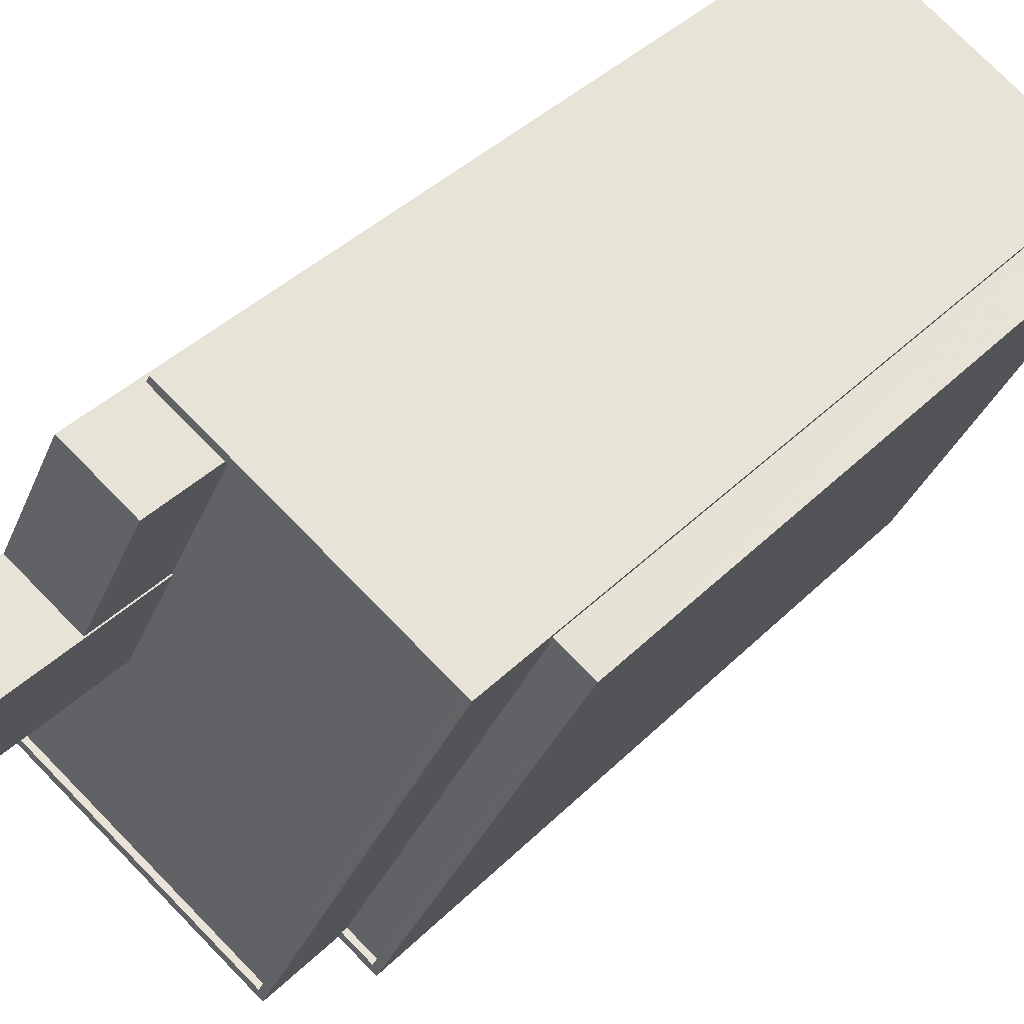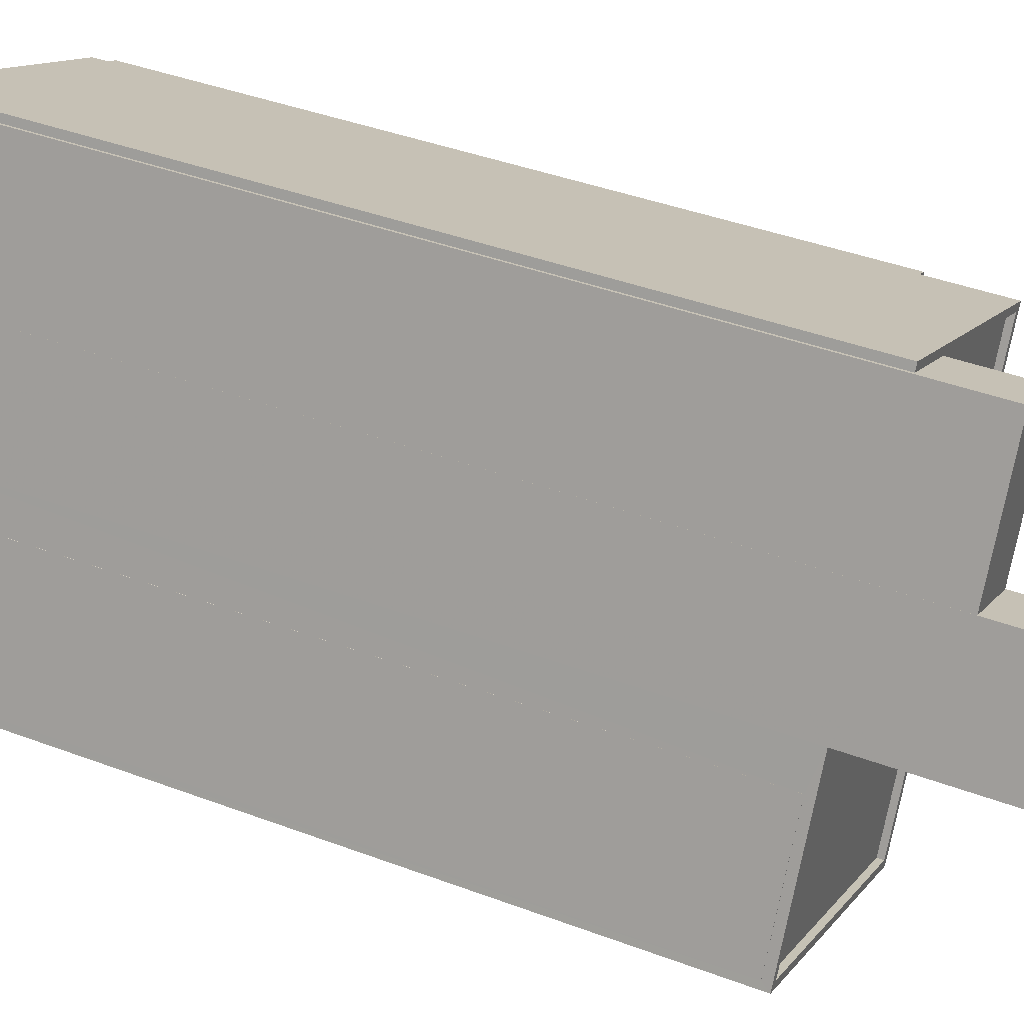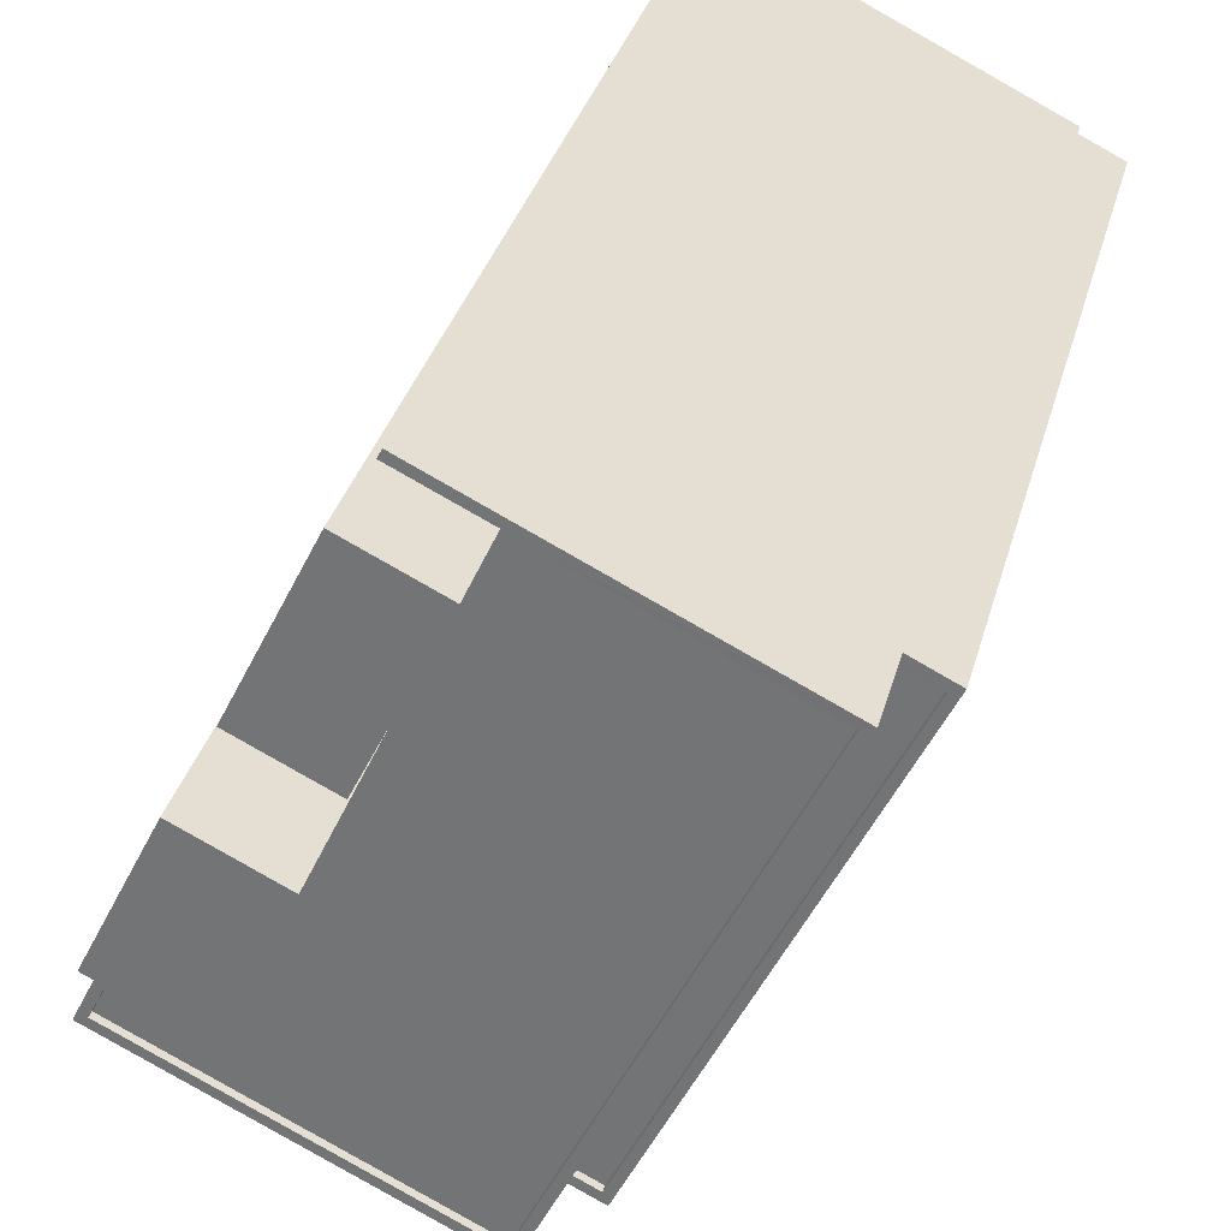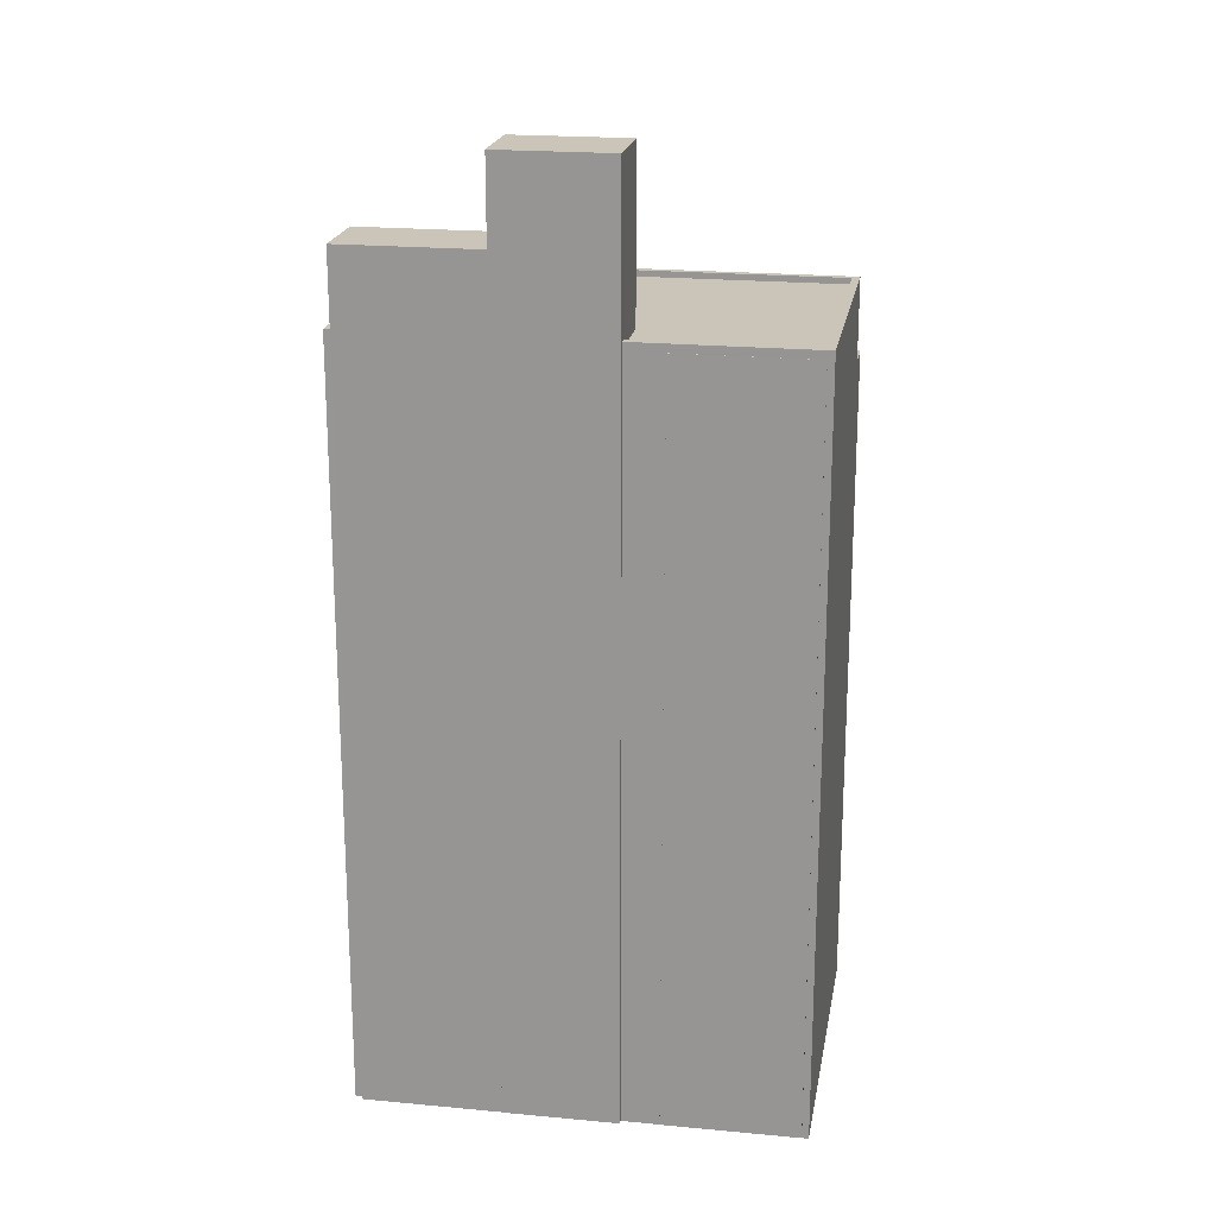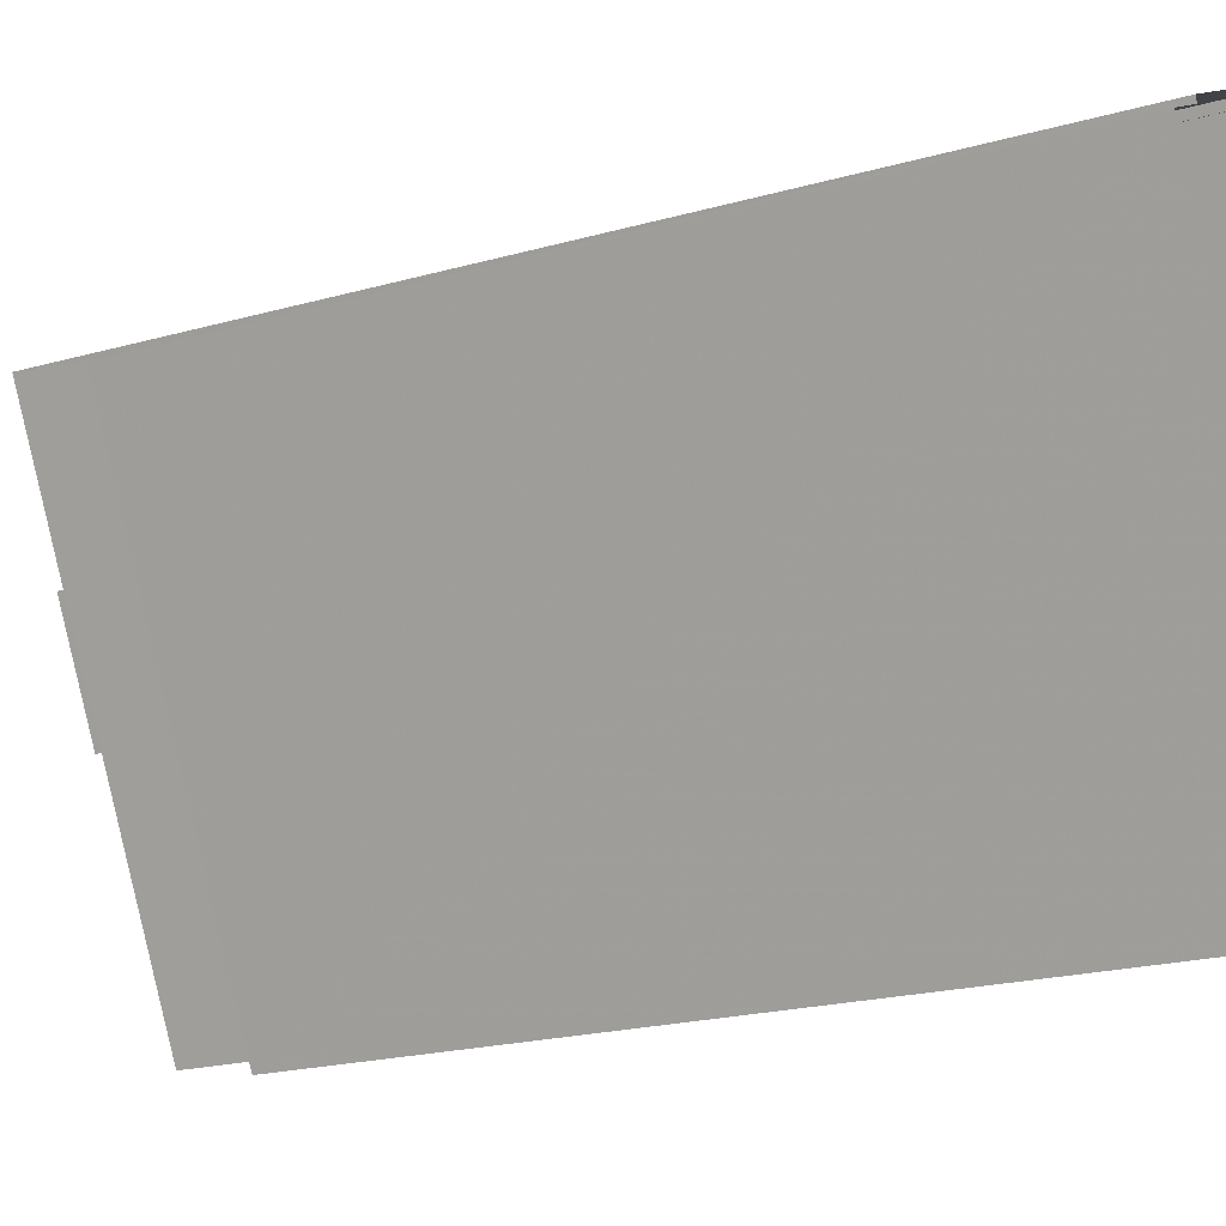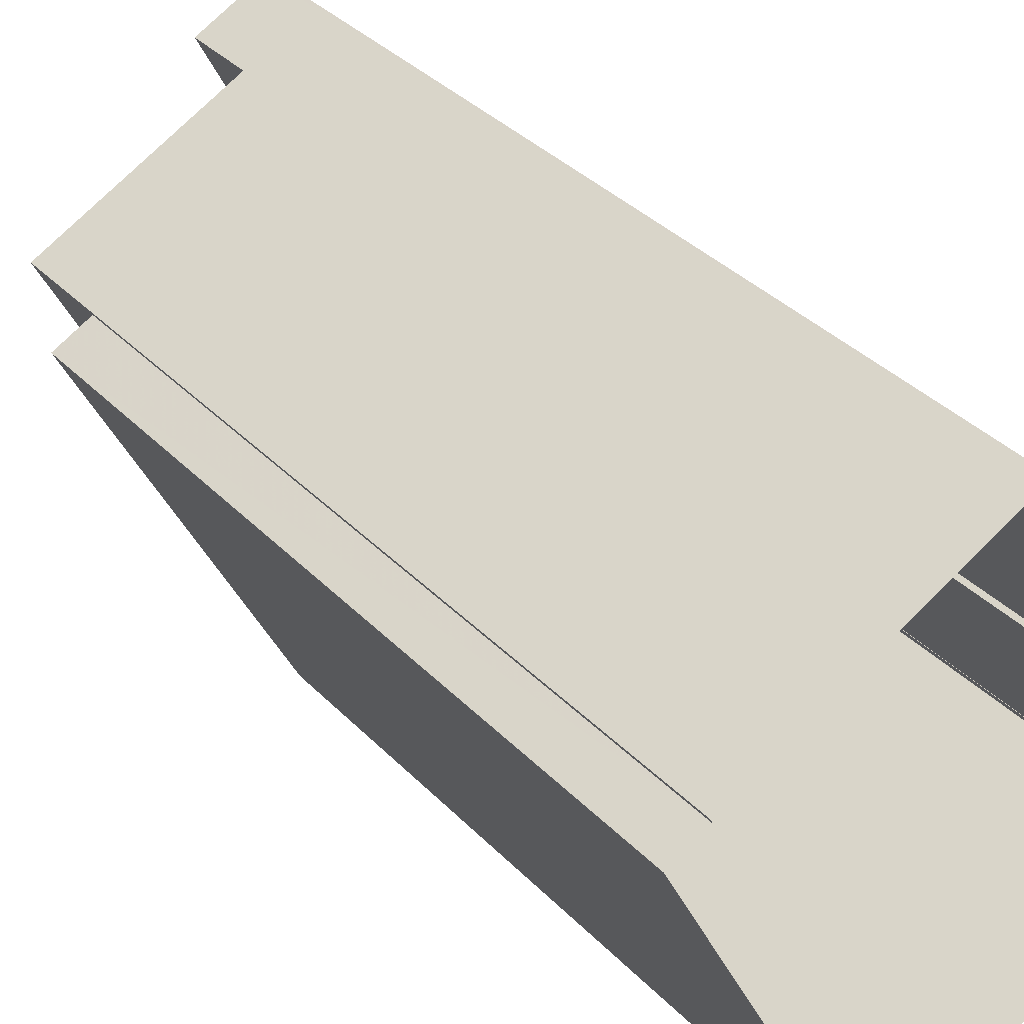
<metadata>
{"format":"obj","ext":"obj","renderer":"f3d","projection":"perspective","resolution":1024,"background":"white","views":[{"elev":38.2,"azim":38.6,"up":"+Y"},{"elev":40.8,"azim":-65.3,"up":"+Y"},{"elev":31.4,"azim":13.7,"up":"+Y"},{"elev":20.4,"azim":-106.7,"up":"+Z"},{"elev":-18.9,"azim":119.2,"up":"+Y"},{"elev":36.1,"azim":142.6,"up":"+Y"}]}
</metadata>
<code>
v -1.252e+04 -3.39e+04 35.68
v -1.252e+04 -3.389e+04 35.68
v -1.252e+04 -3.389e+04 35.68
v -1.252e+04 -3.39e+04 35.68
v -1.252e+04 -3.39e+04 35.68
v -1.252e+04 -3.389e+04 35.68
v -1.251e+04 -3.39e+04 35.68
v -1.251e+04 -3.39e+04 35.68
v -1.252e+04 -3.39e+04 35.68
v -1.252e+04 -3.39e+04 35.68
v -1.252e+04 -3.391e+04 35.68
v -1.25e+04 -3.39e+04 35.68
v -1.251e+04 -3.391e+04 35.68
v -1.252e+04 -3.39e+04 35.68
v -1.252e+04 -3.391e+04 35.68
v -1.252e+04 -3.391e+04 35.68
v -1.251e+04 -3.391e+04 63.19
v -1.251e+04 -3.391e+04 63.19
v -1.25e+04 -3.39e+04 63.19
v -1.251e+04 -3.39e+04 63.19
v -1.251e+04 -3.391e+04 63.44
v -1.251e+04 -3.391e+04 63.44
v -1.251e+04 -3.391e+04 63.44
v -1.251e+04 -3.391e+04 63.44
v -1.251e+04 -3.39e+04 63.44
v -1.25e+04 -3.39e+04 63.44
v -1.251e+04 -3.39e+04 63.44
v -1.25e+04 -3.39e+04 63.44
v -1.252e+04 -3.391e+04 66.53
v -1.252e+04 -3.39e+04 66.53
v -1.252e+04 -3.39e+04 66.53
v -1.252e+04 -3.39e+04 66.53
v -1.251e+04 -3.389e+04 66.53
v -1.252e+04 -3.39e+04 66.53
v -1.251e+04 -3.39e+04 66.53
v -1.251e+04 -3.391e+04 66.53
v -1.251e+04 -3.391e+04 66.78
v -1.251e+04 -3.391e+04 66.78
v -1.252e+04 -3.391e+04 66.78
v -1.252e+04 -3.391e+04 66.78
v -1.252e+04 -3.39e+04 66.78
v -1.251e+04 -3.39e+04 66.78
v -1.251e+04 -3.389e+04 66.78
v -1.252e+04 -3.389e+04 66.78
v -1.252e+04 -3.39e+04 66.78
v -1.252e+04 -3.389e+04 66.78
v -1.251e+04 -3.389e+04 66.78
v -1.251e+04 -3.39e+04 66.78
v -1.252e+04 -3.39e+04 66.44
v -1.252e+04 -3.39e+04 66.44
v -1.252e+04 -3.391e+04 66.44
v -1.252e+04 -3.391e+04 66.44
v -1.252e+04 -3.39e+04 69.85
v -1.251e+04 -3.389e+04 69.85
v -1.252e+04 -3.389e+04 69.86
v -1.252e+04 -3.39e+04 69.85
v -1.252e+04 -3.39e+04 73.27
v -1.252e+04 -3.39e+04 73.27
v -1.252e+04 -3.39e+04 73.27
v -1.252e+04 -3.39e+04 73.27
f 1 2 3
f 4 1 5
f 6 7 8
f 6 8 3
f 9 10 11
f 8 12 13
f 14 5 1
f 10 15 11
f 13 16 15
f 14 13 10
f 3 8 1
f 8 13 14
f 8 14 1
f 10 13 15
f 17 18 19
f 20 17 19
f 21 22 23
f 22 24 23
f 25 26 27
f 26 24 28
f 23 24 26
f 27 26 28
f 29 30 31
f 32 33 34
f 32 35 33
f 36 30 29
f 35 30 36
f 35 32 30
f 37 38 39
f 39 40 41
f 37 42 38
f 43 42 44
f 41 40 45
f 43 44 46
f 47 48 43
f 38 42 48
f 39 38 40
f 48 42 43
f 49 50 51
f 52 49 51
f 53 54 55
f 56 53 55
f 57 58 59
f 57 60 58
f 20 19 26
f 25 20 26
f 26 19 18
f 23 26 18
f 17 23 18
f 17 21 23
f 24 13 12
f 28 24 12
f 8 28 12
f 8 27 28
f 21 37 22
f 37 25 42
f 42 27 7
f 7 27 8
f 21 17 20
f 21 20 25
f 25 27 42
f 37 21 25
f 24 22 13
f 13 22 16
f 16 22 39
f 22 37 39
f 14 10 49
f 49 41 14
f 41 49 39
f 16 52 15
f 39 52 16
f 49 52 39
f 46 44 6
f 3 46 6
f 6 44 42
f 7 6 42
f 47 35 48
f 47 33 35
f 38 35 36
f 38 48 35
f 40 36 29
f 40 38 36
f 31 40 29
f 31 45 40
f 10 9 50
f 49 10 50
f 15 51 11
f 15 52 51
f 51 9 11
f 51 50 9
f 56 55 2
f 1 56 2
f 54 46 55
f 55 46 2
f 54 43 46
f 2 46 3
f 34 47 53
f 53 47 54
f 34 33 47
f 54 47 43
f 32 53 58
f 58 53 59
f 59 56 4
f 34 53 32
f 4 56 1
f 53 56 59
f 31 30 45
f 14 41 5
f 30 60 45
f 5 41 57
f 45 60 57
f 41 45 57
f 57 4 5
f 57 59 4
f 60 32 58
f 60 30 32

</code>
